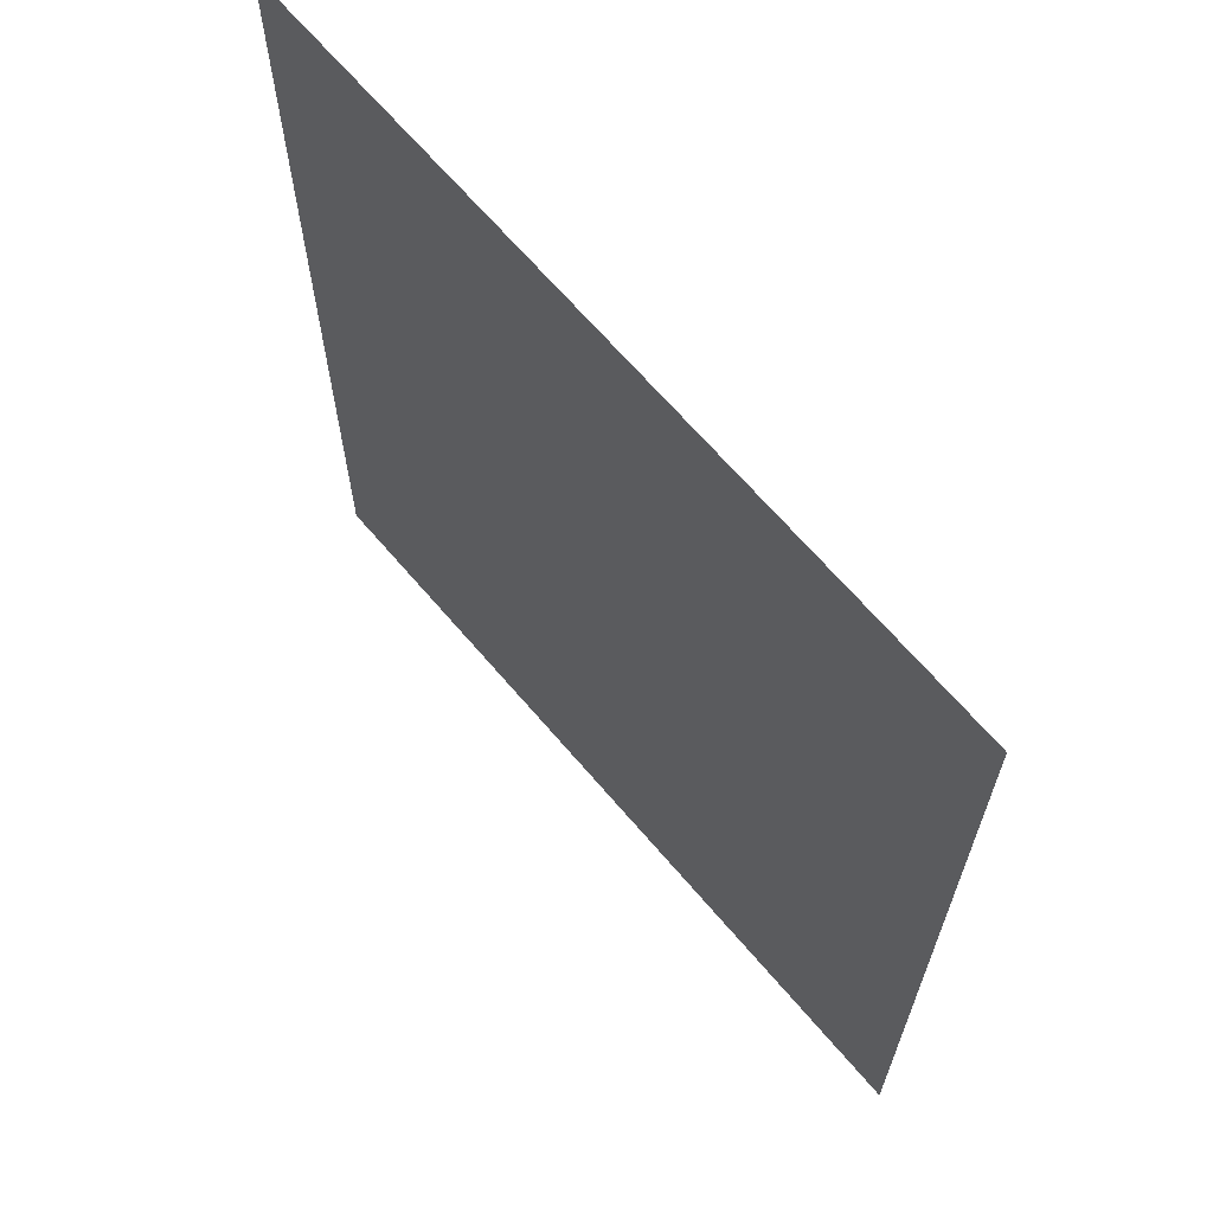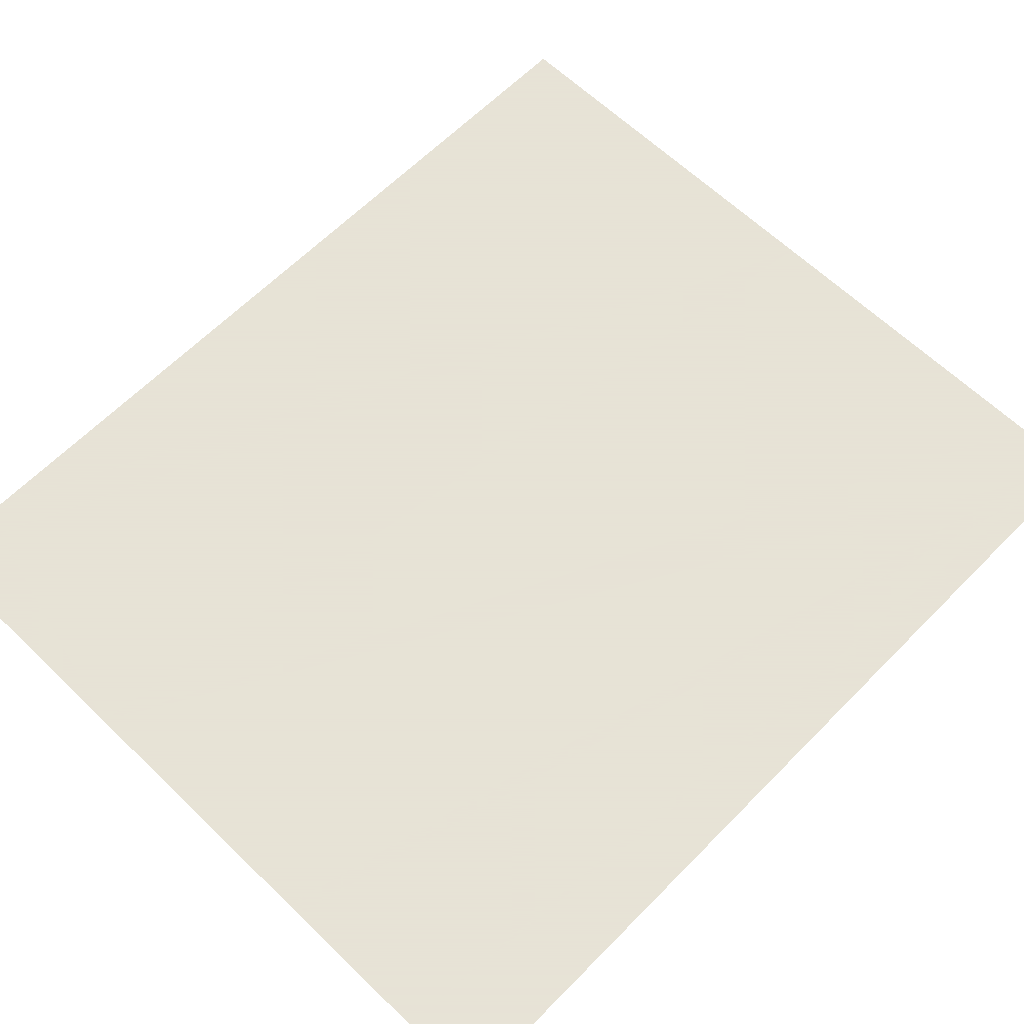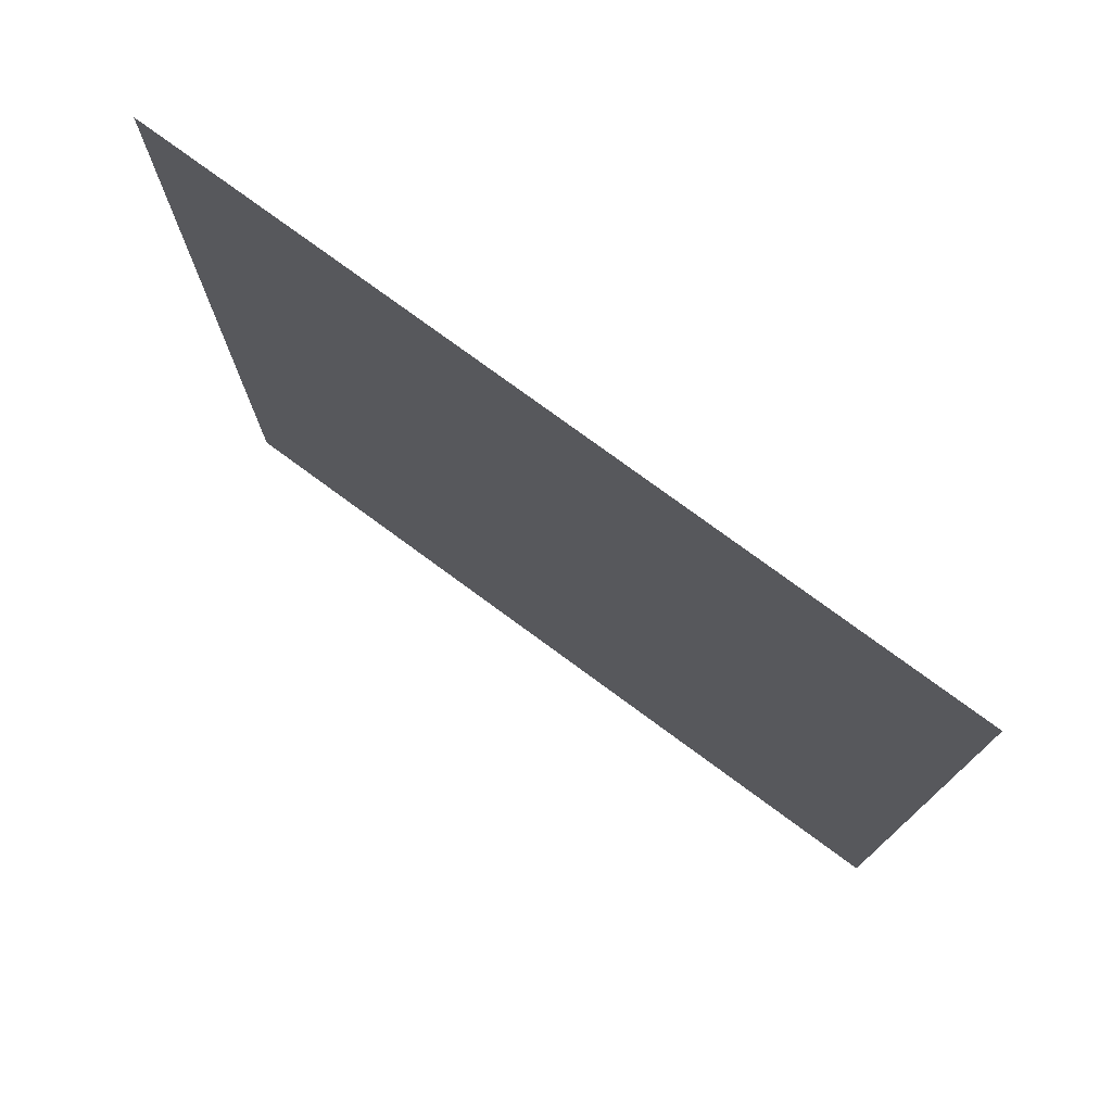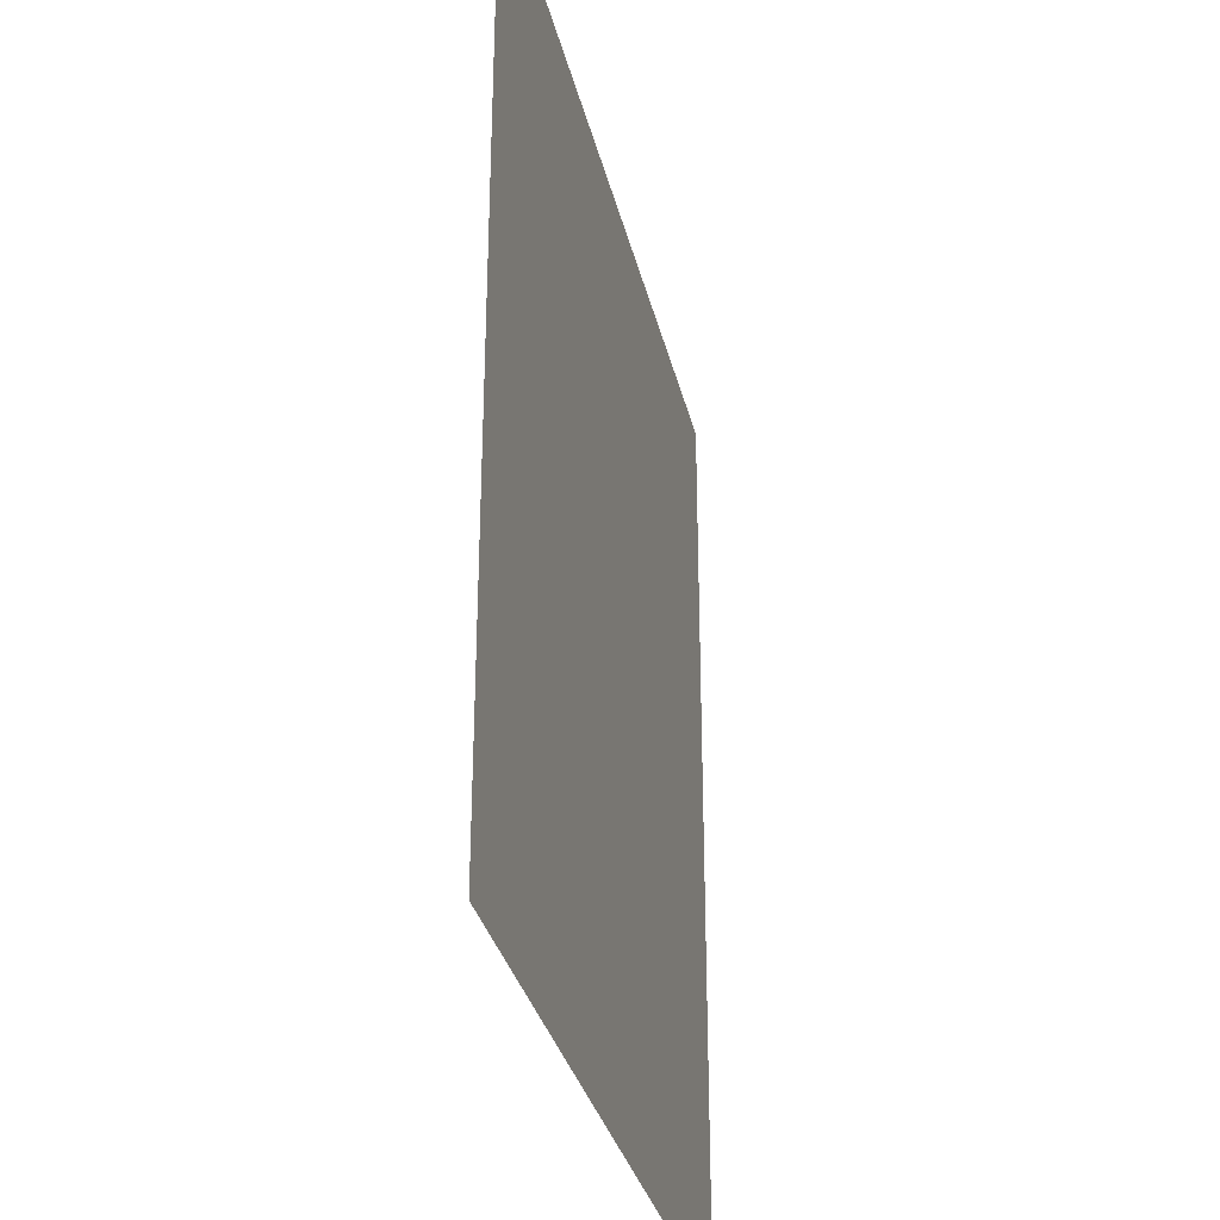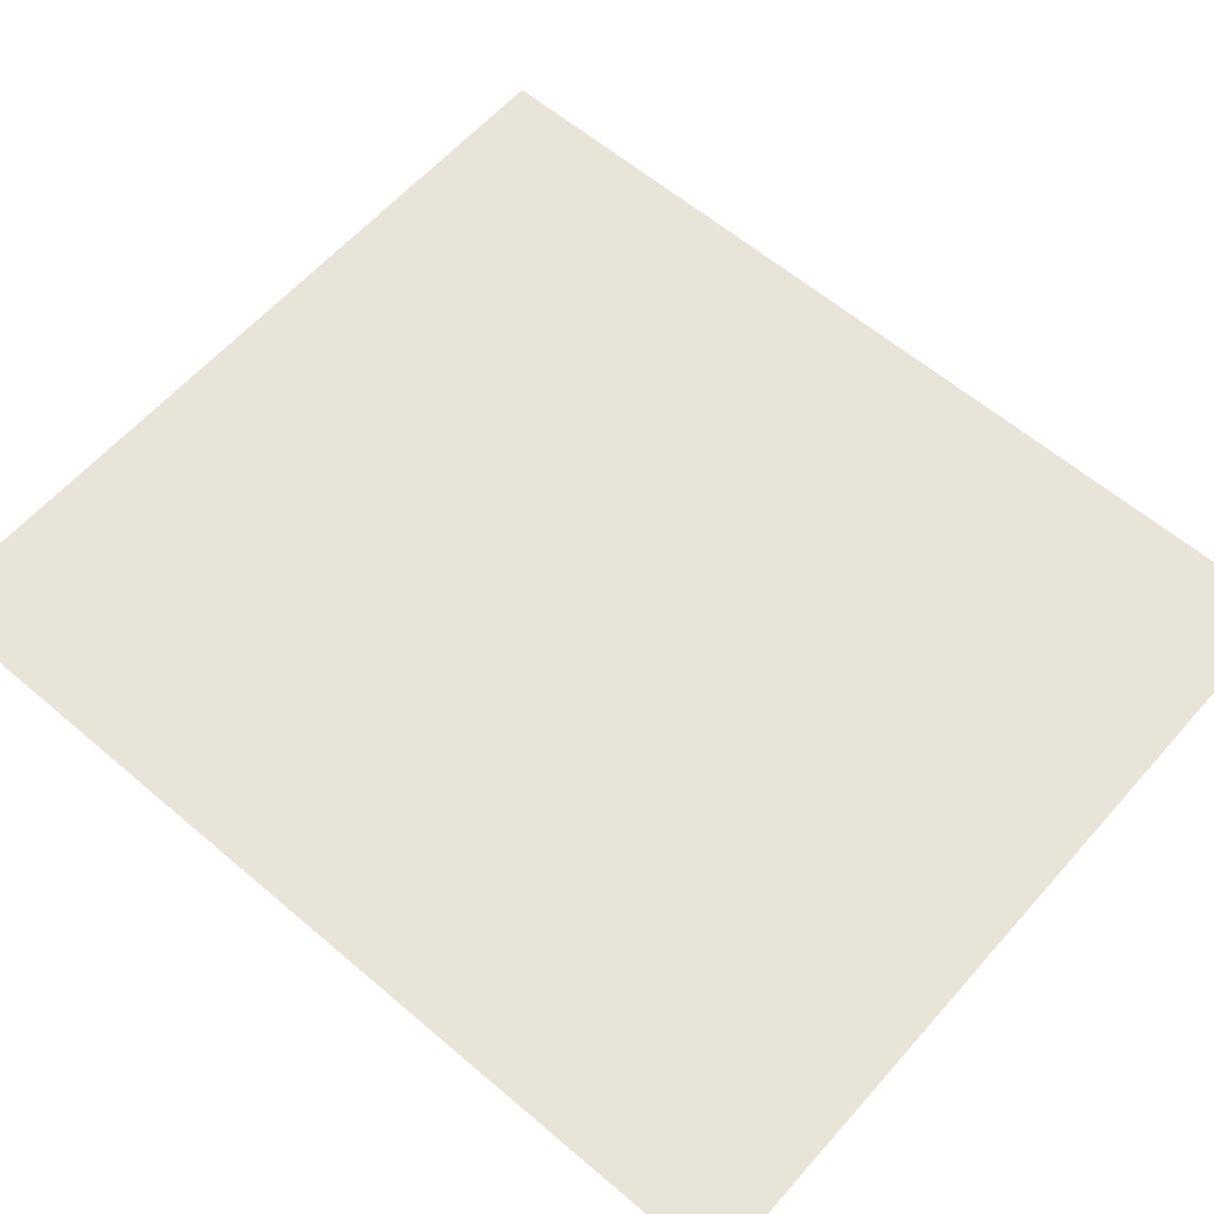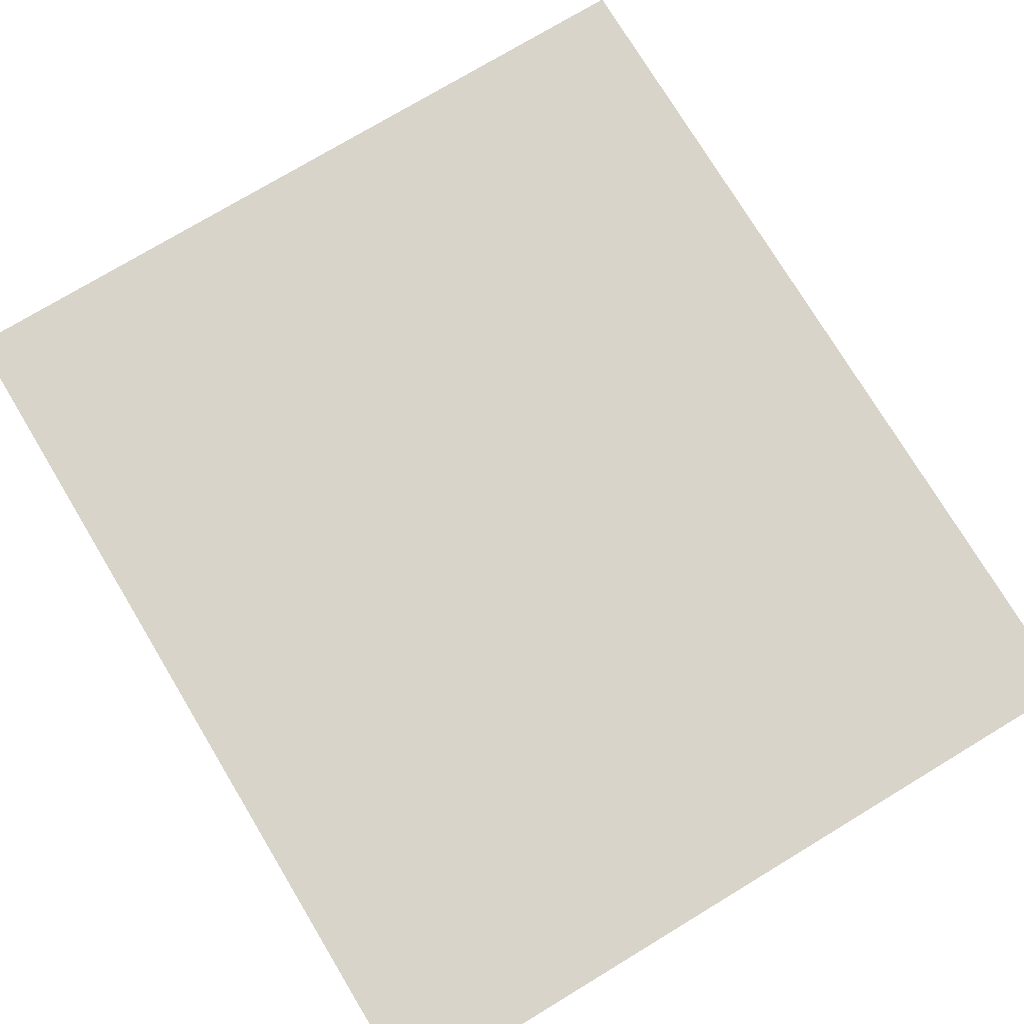
<metadata>
{"format":"obj","ext":"obj","renderer":"f3d","projection":"perspective","resolution":1024,"background":"white","views":[{"elev":66.5,"azim":49.6,"up":"+Y"},{"elev":62.8,"azim":44.3,"up":"+Z"},{"elev":77.0,"azim":-143.7,"up":"+Y"},{"elev":-32.3,"azim":102.9,"up":"+Y"},{"elev":60.4,"azim":-48.9,"up":"+Z"},{"elev":75.6,"azim":-31.1,"up":"+Z"}]}
</metadata>
<code>
g DecalMesh_Common_Decal_Sign_10__69
v -0.001028 0.2963 0.01404
v -0.2525 0.2963 0.01404
v -0.2525 -0.2963 0.01404
v -0.001028 0.2963 0.01404
v -0.2525 -0.2963 0.01404
v -0.08083 -0.2963 0.01404
v 0.2585 0.2963 0.01404
v 0.1053 -0.2963 0.01404
v 0.2585 -0.2963 0.01404
v 0.2585 0.2963 0.01404
v -0.001028 0.2963 0.01404
v -0.08083 -0.2963 0.01404
v 0.2585 0.2963 0.01404
v -0.08083 -0.2963 0.01404
v 0.09637 -0.2963 0.01404
v 0.2585 0.2963 0.01404
v 0.09637 -0.2963 0.01404
v 0.1053 -0.2963 0.01404
g DecalMesh_Common_Decal_Sign_10__69_0
f 3 2 1
f 6 5 4
f 9 8 7
f 12 11 10
f 15 14 13
f 18 17 16

</code>
